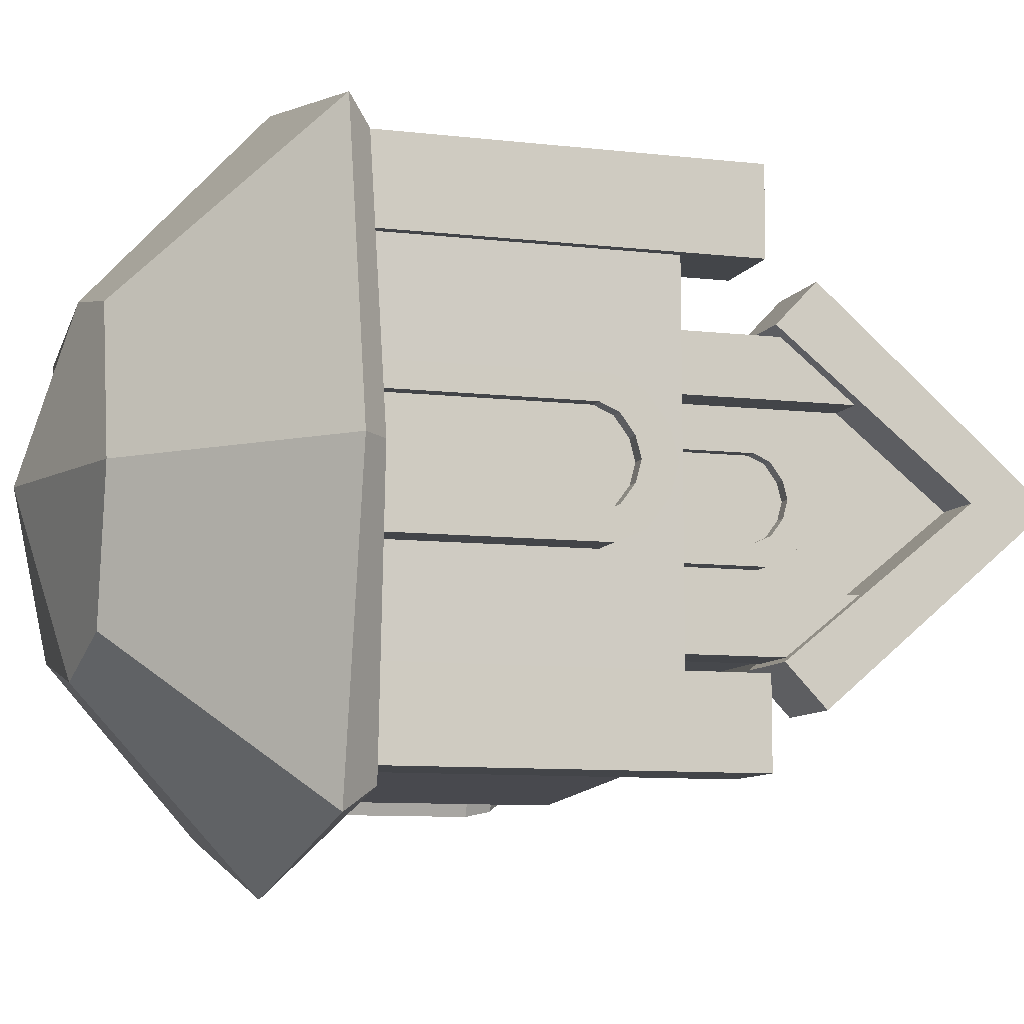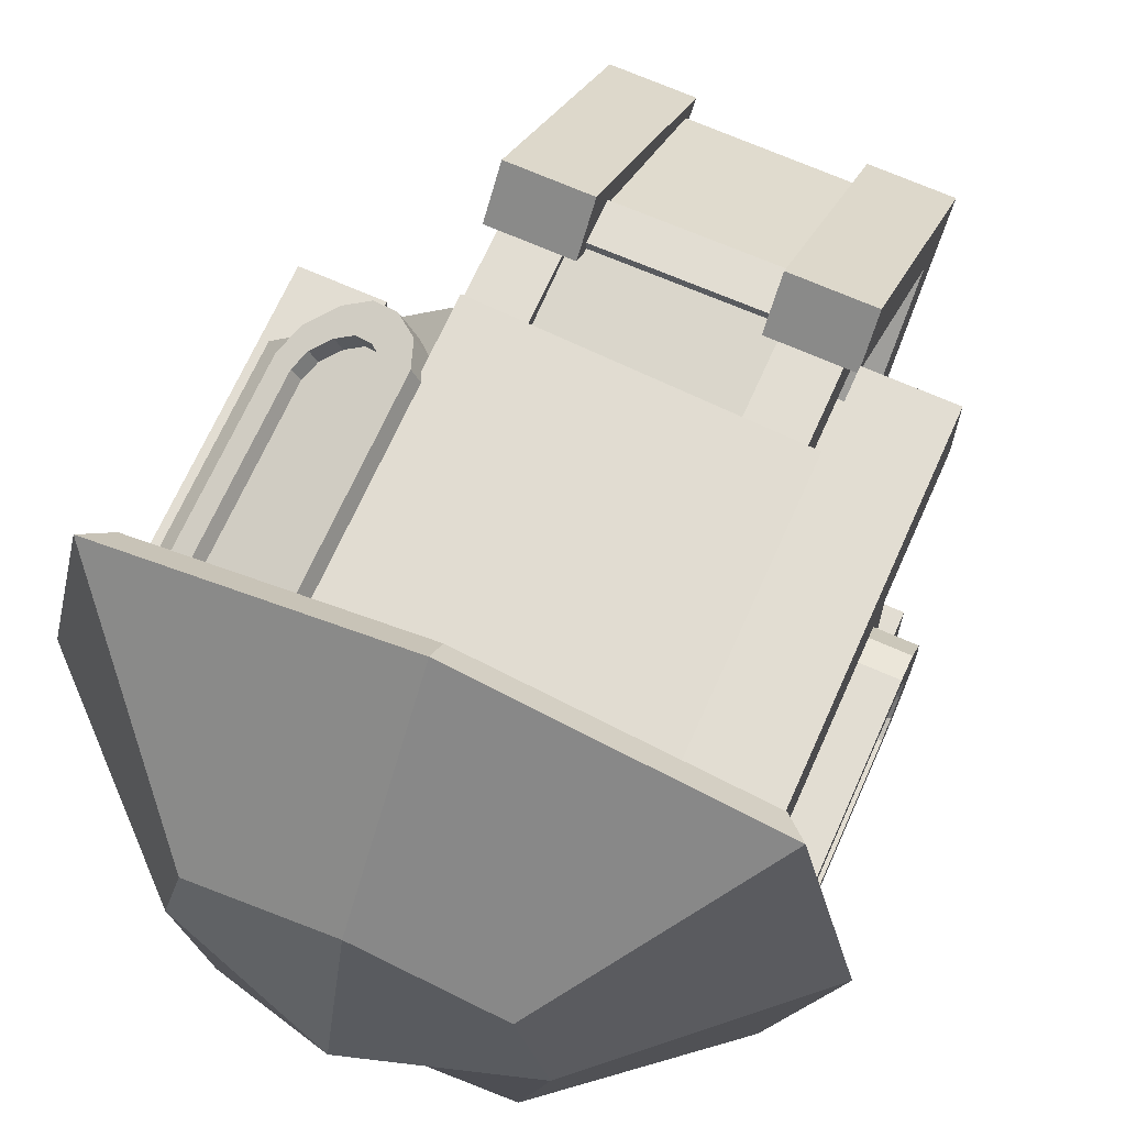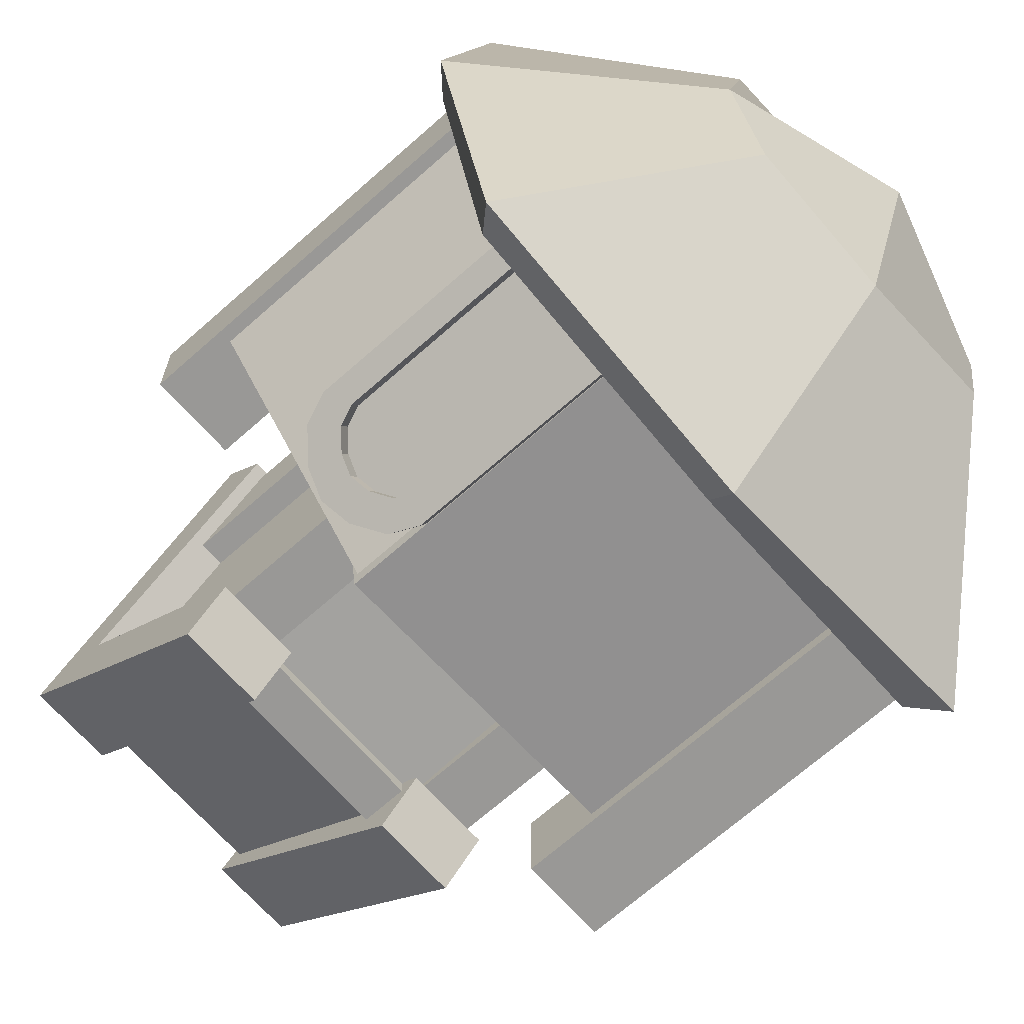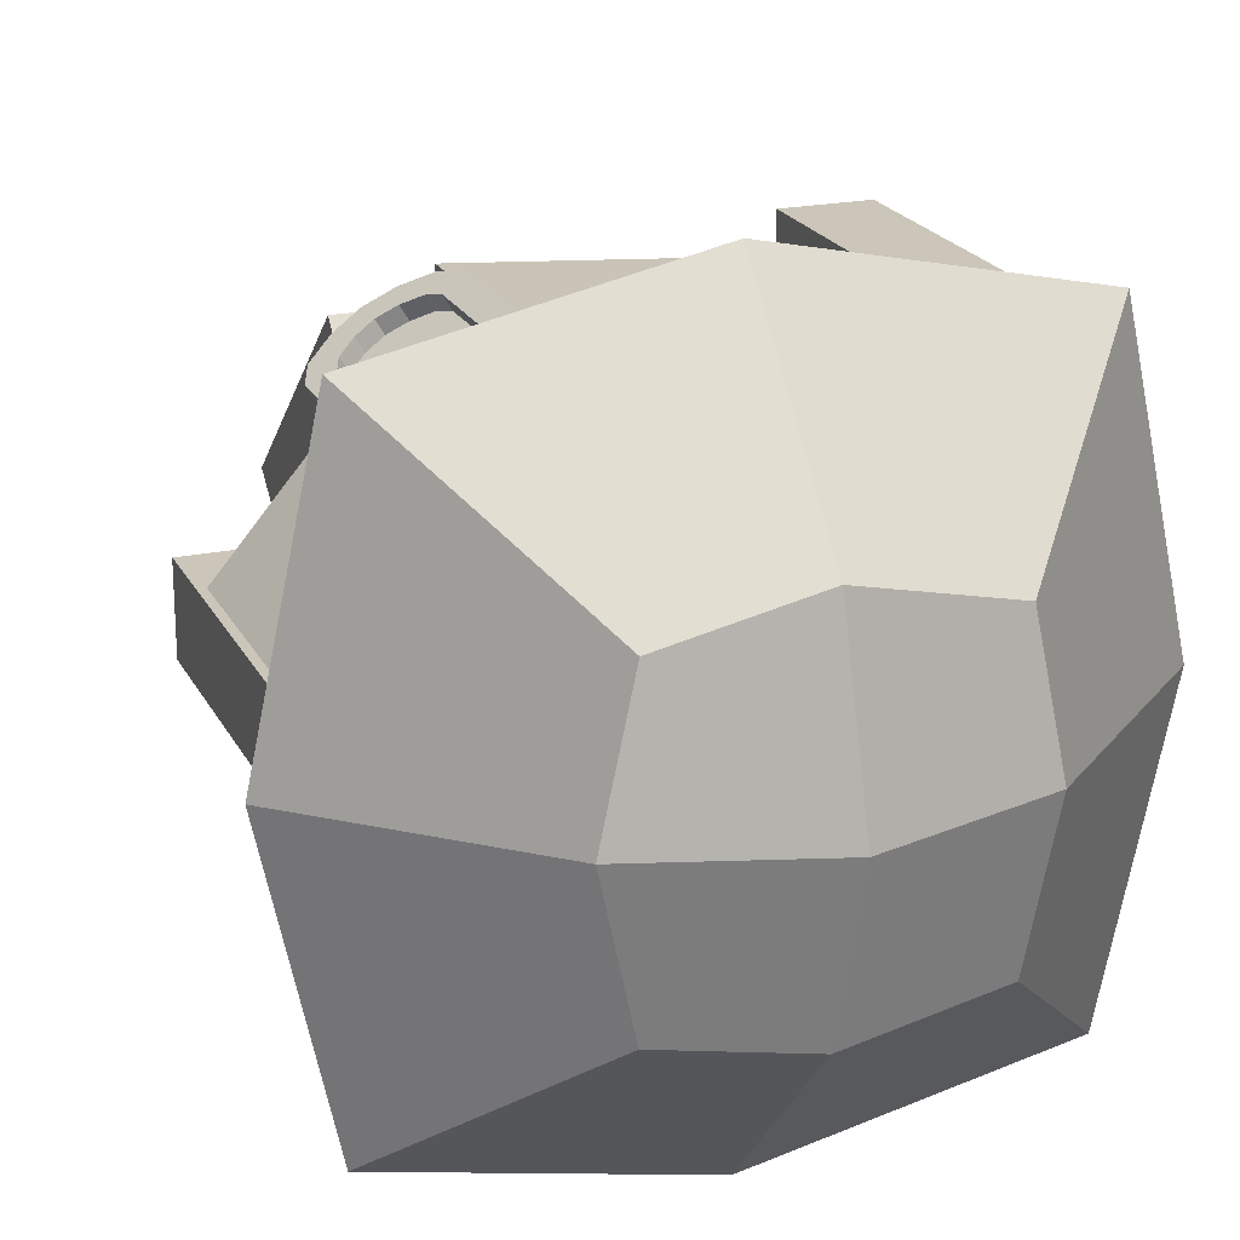
<metadata>
{"format":"obj","ext":"obj","renderer":"f3d","projection":"perspective","resolution":1024,"background":"white","views":[{"elev":-8.9,"azim":72.3,"up":"+Z"},{"elev":68.3,"azim":24.0,"up":"+Z"},{"elev":-68.6,"azim":-48.4,"up":"+Z"},{"elev":21.0,"azim":-20.7,"up":"+Z"}]}
</metadata>
<code>
o Castle
v 1.402 2.366 -1.191
v 1.402 0.3325 -1
v 1.402 2.366 1.191
v 1.402 0.3325 1
v -0.5977 2.366 -1.191
v -0.5977 0.3325 -1
v -0.5977 2.366 1.191
v -0.5977 0.3325 1
v -0.5977 0.3325 0
v 1.402 3.862 0
v -0.5977 3.862 0
v 1.402 0.3325 0
v 1.263 0.3325 1.2
v 1.263 2.39 1.2
v 1.263 0.3325 0.718
v 1.263 2.632 0.718
v 1.745 0.3325 1.2
v 1.745 2.39 1.2
v 1.745 0.3325 0.718
v 1.745 2.632 0.718
v 1.263 0.3325 -0.7175
v 1.263 2.632 -0.7175
v 1.263 0.3325 -1.199
v 1.263 2.39 -1.199
v 1.745 0.3325 -0.7175
v 1.745 2.632 -0.7175
v 1.745 0.3325 -1.199
v 1.745 2.39 -1.199
v -0.803 0.3325 -0.7175
v -0.803 2.71 -0.7175
v -0.803 0.3325 -1.199
v -0.803 2.39 -1.199
v -0.321 0.3325 -0.7175
v -0.321 2.71 -0.7175
v -0.321 0.3325 -1.199
v -0.321 2.39 -1.199
v -0.803 0.3325 1.232
v -0.803 2.39 1.232
v -0.803 0.3325 0.7499
v -0.803 2.71 0.7499
v -0.321 0.3325 1.232
v -0.321 2.39 1.232
v -0.321 0.3325 0.7499
v -0.321 2.71 0.7499
v 1.157 2.186 1.616
v 1.157 4.06 -0.01554
v 1.157 1.855 1.266
v 1.157 3.419 -0.000719
v 1.857 2.186 1.616
v 1.857 4.06 -0.01554
v 1.857 1.855 1.266
v 1.857 3.419 -0.000719
v 1.507 2.02 1.441
v 1.857 1.887 -1.243
v 1.157 2.219 -1.59
v 1.157 1.887 -1.243
v 1.857 2.219 -1.59
v 1.507 2.053 -1.416
v -0.9067 2.186 1.616
v -0.9067 4.06 -0.01554
v -0.9067 1.855 1.266
v -0.9067 3.419 -0.000719
v -0.2071 2.186 1.616
v -0.2071 4.06 -0.01554
v -0.2071 1.855 1.266
v -0.2071 3.419 -0.000719
v -0.5569 2.02 1.441
v -0.2071 1.887 -1.243
v -0.9067 2.219 -1.59
v -0.9067 1.887 -1.243
v -0.2071 2.219 -1.59
v -0.5569 2.053 -1.416
v 1.265 2.035 -0.787
v -0.539 2.019 -0.787
v 1.265 2.035 -1.269
v -0.2903 2.021 -1.269
v 1.261 2.396 -0.787
v -0.5424 2.381 -0.787
v 1.261 2.396 -1.269
v -0.2937 2.383 -1.269
v 1.265 2.035 1.244
v -0.539 2.019 1.244
v 1.265 2.035 0.7615
v -0.2903 2.021 0.7615
v 1.261 2.396 1.244
v -0.5424 2.381 1.244
v 1.261 2.396 0.7615
v -0.2937 2.383 0.7615
v -2.032 -1.674 2.434
v -1.846 -1.491 2.248
v -2.032 -1.674 -2.434
v -1.846 -1.475 -2.248
v 2.837 -1.674 2.434
v 2.65 -1.475 2.248
v 2.837 -1.674 -2.434
v 2.65 -1.391 -2.248
v -2.554 -1.674 0
v -2.328 -1.491 0
v 3.359 -1.674 0
v 3.133 -1.475 0
v 0.4023 -1.674 -2.956
v 0.4023 -1.475 -2.73
v 0.4023 -1.674 2.956
v 0.4023 -1.491 2.73
v 0.4023 -1.277 0
v -0.7569 -3.097 1.159
v -2.032 -1.674 2.434
v -2.032 -1.674 -2.434
v 2.837 -1.674 2.434
v 2.837 -1.674 -2.434
v -2.554 -1.674 0
v 3.359 -1.674 0
v 0.4023 -1.674 -2.956
v 0.4023 -1.674 2.956
v -0.7569 -3.097 -1.159
v 1.562 -3.097 1.159
v 1.562 -3.097 -1.159
v -1.006 -3.097 0
v 1.81 -3.097 0
v 0.4023 -3.097 -1.408
v 0.4023 -3.097 1.408
v 0.4023 -3.533 0
v 1.357 0.3404 0.5123
v 1.357 1.168 0.5123
v 1.357 0.3404 -0.5123
v 1.357 1.168 -0.5123
v 1.589 0.3404 0.5123
v 1.589 1.168 0.5123
v 1.589 0.3404 -0.5123
v 1.589 1.168 -0.5123
v 1.357 1.866 0.5123
v 1.357 1.866 -0.5123
v 1.589 1.866 -0.5123
v 1.589 1.866 0.5123
v 1.357 2.068 0.4235
v 1.357 2.068 -0.4235
v 1.589 2.068 -0.4235
v 1.589 2.068 0.4235
v 1.357 2.222 0.2187
v 1.357 2.222 -0.2187
v 1.589 2.222 -0.2187
v 1.589 2.222 0.2187
v 1.357 2.281 0
v 1.589 2.281 0
v 1.589 0.9152 -0.3378
v 1.589 0.3774 -0.3378
v 1.589 0.3774 0.3378
v 1.589 0.9152 0.3378
v 1.589 1.771 -0.3378
v 1.589 1.771 0.3378
v 1.589 1.902 -0.2793
v 1.589 1.902 0.2793
v 1.589 2.002 -0.1442
v 1.589 2.002 0.1442
v 1.589 2.04 0
v 1.479 0.9152 -0.3378
v 1.479 0.3774 -0.3378
v 1.479 0.3774 0.3378
v 1.479 0.9152 0.3378
v 1.479 1.771 -0.3378
v 1.479 1.771 0.3378
v 1.479 1.902 -0.2793
v 1.479 1.902 0.2793
v 1.479 2.002 -0.1442
v 1.479 2.002 0.1442
v 1.479 2.04 0
v 1.944 -1.503 2.246
v 1.944 1.446 2.246
v 1.944 -1.503 1.549
v 1.944 1.446 1.549
v 2.641 -1.503 2.246
v 2.641 1.446 2.246
v 2.641 -1.503 1.549
v 2.641 1.446 1.549
v 1.944 -1.503 -1.415
v 1.944 1.446 -1.415
v 1.944 -1.503 -2.112
v 1.944 1.446 -2.112
v 2.641 -1.503 -1.415
v 2.641 1.446 -1.415
v 2.641 -1.503 -2.112
v 2.641 1.446 -2.112
v -2.186 -1.503 0.3509
v -2.186 1.446 0.3509
v -2.186 -1.503 -0.3459
v -2.186 1.446 -0.3459
v -1.49 -1.503 0.3509
v -1.49 1.446 0.3509
v -1.49 -1.503 -0.3459
v -1.49 1.446 -0.3459
v 2.512 -1.54 0.584
v 2.512 -0.5962 0.584
v 2.512 -1.54 -0.584
v 2.512 -0.5962 -0.584
v 2.902 -1.54 0.584
v 2.902 -0.5962 0.584
v 2.902 -1.54 -0.584
v 2.902 -0.5962 -0.584
v 2.512 0.1999 0.584
v 2.512 0.1999 -0.584
v 2.902 0.1999 -0.584
v 2.902 0.1999 0.584
v 2.512 0.4302 0.4828
v 2.512 0.4302 -0.4828
v 2.902 0.4302 -0.4828
v 2.902 0.4302 0.4828
v 2.512 0.6055 0.2493
v 2.512 0.6055 -0.2493
v 2.902 0.6055 -0.2493
v 2.902 0.6055 0.2493
v 2.512 0.6723 0
v 2.902 0.6723 0
v 2.902 -0.8842 -0.3851
v 2.902 -1.497 -0.3851
v 2.902 -1.497 0.3851
v 2.902 -0.8842 0.3851
v 2.902 0.09131 -0.3851
v 2.902 0.09131 0.3851
v 2.902 0.2409 -0.3184
v 2.902 0.2409 0.3184
v 2.902 0.3549 -0.1644
v 2.902 0.3549 0.1644
v 2.902 0.3983 0
v 2.776 -0.8842 -0.3851
v 2.776 -1.497 -0.3851
v 2.776 -1.497 0.3851
v 2.776 -0.8842 0.3851
v 2.776 0.09131 -0.3851
v 2.776 0.09131 0.3851
v 2.776 0.2409 -0.3184
v 2.776 0.2409 0.3184
v 2.776 0.3549 -0.1644
v 2.776 0.3549 0.1644
v 2.776 0.3983 0
v -1.303 -1.54 1.232
v -1.303 -0.5962 1.232
v -0.3671 -1.54 1.896
v -0.3671 -0.5962 1.896
v -1.621 -1.54 1.792
v -1.621 -0.5962 1.792
v -0.6199 -1.54 2.394
v -0.6199 -0.5962 2.394
v -1.303 0.1999 1.232
v -0.3671 0.1999 1.896
v -0.6199 0.1999 2.394
v -1.621 0.1999 1.792
v -1.217 0.4302 1.284
v -0.4538 0.4302 1.844
v -0.7066 0.4302 2.342
v -1.534 0.4302 1.844
v -1.017 0.6055 1.404
v -0.6539 0.6055 1.723
v -0.9068 0.6055 2.222
v -1.334 0.6055 1.965
v -0.8029 0.6723 1.533
v -1.12 0.6723 2.093
v -0.7904 -0.8842 2.292
v -0.7904 -1.497 2.292
v -1.45 -1.497 1.895
v -1.45 -0.8842 1.895
v -0.7904 0.09131 2.292
v -1.45 0.09131 1.895
v -0.8476 0.2409 2.257
v -1.393 0.2409 1.929
v -0.9795 0.3549 2.178
v -1.261 0.3549 2.008
v -1.12 0.3983 2.093
v -0.7253 -0.8842 2.183
v -0.7253 -1.497 2.183
v -1.385 -1.497 1.786
v -1.385 -0.8842 1.786
v -0.7253 0.09131 2.183
v -1.385 0.09131 1.786
v -0.7825 0.2409 2.149
v -1.328 0.2409 1.821
v -0.9145 0.3549 2.07
v -1.196 0.3549 1.9
v -1.055 0.3983 1.985
v -0.3988 -1.54 -1.789
v -0.3988 -0.5962 -1.789
v -1.356 -1.54 -1.159
v -1.356 -0.5962 -1.159
v -0.6061 -1.54 -2.28
v -0.6061 -0.5962 -2.28
v -1.628 -1.54 -1.715
v -1.628 -0.5962 -1.715
v -0.3988 0.1999 -1.789
v -1.356 0.1999 -1.159
v -1.628 0.1999 -1.715
v -0.6061 0.1999 -2.28
v -0.4874 0.4302 -1.74
v -1.268 0.4302 -1.207
v -1.54 0.4302 -1.764
v -0.6946 0.4302 -2.231
v -0.6268 0.6055 -1.562
v -1.063 0.6055 -1.32
v -1.335 0.6055 -1.877
v -0.8991 0.6055 -2.118
v -0.845 0.6723 -1.441
v -1.117 0.6723 -1.998
v -1.454 -0.8842 -1.811
v -1.454 -1.497 -1.811
v -0.7802 -1.497 -2.184
v -0.7802 -0.8842 -2.184
v -1.454 0.09131 -1.811
v -0.7802 0.09131 -2.184
v -1.396 0.2409 -1.844
v -0.8386 0.2409 -2.152
v -1.261 0.3549 -1.918
v -0.9734 0.3549 -2.077
v -1.117 0.3983 -1.998
v -1.393 -0.8842 -1.701
v -1.393 -1.497 -1.701
v -0.7192 -1.497 -2.073
v -0.7192 -0.8842 -2.073
v -1.393 0.09131 -1.701
v -0.7192 0.09131 -2.073
v -1.335 0.2409 -1.733
v -0.7776 0.2409 -2.041
v -1.2 0.3549 -1.808
v -0.9124 0.3549 -1.967
v -1.056 0.3983 -1.887
v 1.402 -1.53 -1
v 1.402 -1.53 1
v -0.5977 -1.53 -1
v -0.5977 -1.53 1
v -0.5977 -1.53 0
v 1.402 -1.53 0
v 1.263 -1.53 1.2
v 1.263 -1.53 0.718
v 1.745 -1.53 1.2
v 1.745 -1.53 0.718
v 1.263 -1.53 -0.7175
v 1.263 -1.53 -1.199
v 1.745 -1.53 -0.7175
v 1.745 -1.53 -1.199
v -0.803 -1.53 -0.7175
v -0.803 -1.53 -1.199
v -0.321 -1.53 -0.7175
v -0.321 -1.53 -1.199
v -0.803 -1.53 1.232
v -0.803 -1.53 0.7499
v -0.321 -1.53 1.232
v -0.321 -1.53 0.7499
v 1.357 -1.522 0.5123
v 1.357 -1.522 -0.5123
v 1.589 -1.522 0.5123
v 1.589 -1.522 -0.5123
v 1.589 -1.485 -0.3378
v 1.589 -1.485 0.3378
v 1.479 -1.485 -0.3378
v 1.479 -1.485 0.3378
v -0.5842 -1.568 2.265
v -0.5842 0.8686 2.265
v -0.5842 -1.568 1.879
v -0.5842 0.8686 1.879
v 1.952 -1.568 2.078
v 1.952 0.8686 2.078
v 1.952 -1.568 1.692
v 1.952 0.8686 1.692
v -0.6143 -1.568 -1.809
v -0.6143 0.8644 -1.809
v -0.5584 -1.568 -2.181
v -0.5584 0.8644 -2.181
v 1.922 -1.568 -1.627
v 1.922 0.8644 -1.627
v 1.978 -1.568 -1.999
v 1.978 0.8644 -1.999
v -1.898 -1.604 0.01353
v -1.898 0.8287 0.01353
v -2.162 -1.604 -0.2546
v -2.162 0.8287 -0.2546
v -0.229 -1.604 -1.906
v -0.229 0.8287 -1.906
v -0.4933 -1.604 -2.174
v -0.4933 0.8287 -2.174
v -0.2201 -1.604 2.007
v -0.2201 0.8287 2.007
v -0.5252 -1.604 2.228
v -0.5252 0.8287 2.228
v -1.866 -1.604 0.06783
v -1.866 0.8287 0.06783
v -2.171 -1.604 0.2886
v -2.171 0.8287 0.2886
v 2.558 -1.604 1.595
v 2.558 0.8287 1.595
v 2.183 -1.604 1.563
v 2.183 0.8287 1.563
v 2.578 -1.604 -1.508
v 2.578 0.8287 -1.508
v 2.203 -1.604 -1.54
v 2.203 0.8287 -1.54
v -0.6035 0.4255 2.032
v 2.266 0.4255 1.689
v -0.539 0.4255 -1.87
v 2.266 0.4255 -1.6
v -1.99 0.4255 0.05705
f 10 11 7 3
f 4 3 7 8
f 9 11 5 6
f 12 10 3 4
f 6 5 1 2
f 2 1 10 12
f 8 7 11 9
f 1 5 11 10
f 13 14 16 15
f 15 16 20 19
f 19 20 18 17
f 17 18 14 13
f 21 22 24 23
f 23 24 28 27
f 27 28 26 25
f 25 26 22 21
f 29 30 32 31
f 31 32 36 35
f 35 36 34 33
f 33 34 30 29
f 37 38 40 39
f 39 40 44 43
f 43 44 42 41
f 41 42 38 37
f 45 46 48 47
f 47 48 52 51
f 51 52 50 49
f 49 50 46 45
f 51 49 53
f 49 45 53
f 47 51 53
f 45 47 53
f 50 52 54 57
f 52 48 56 54
f 46 50 57 55
f 48 46 55 56
f 56 55 58
f 55 57 58
f 54 56 58
f 57 54 58
f 59 60 62 61
f 61 62 66 65
f 65 66 64 63
f 63 64 60 59
f 65 63 67
f 63 59 67
f 61 65 67
f 59 61 67
f 64 66 68 71
f 66 62 70 68
f 60 64 71 69
f 62 60 69 70
f 70 69 72
f 69 71 72
f 68 70 72
f 71 68 72
f 73 74 76 75
f 75 76 80 79
f 79 80 78 77
f 77 78 74 73
f 81 82 84 83
f 83 84 88 87
f 87 88 86 85
f 85 86 82 81
f 97 98 92 91
f 101 102 96 95
f 99 100 94 93
f 103 104 90 89
f 89 97 111 107
f 105 98 90 104
f 102 92 98 105
f 103 89 107 114
f 95 96 100 99
f 89 90 98 97
f 91 101 113 108
f 96 102 105 100
f 100 105 104 94
f 93 103 114 109
f 93 94 104 103
f 91 92 102 101
f 109 114 121 116
f 112 109 116 119
f 113 110 117 120
f 107 111 118 106
f 101 95 110 113
f 95 99 112 110
f 99 93 109 112
f 97 91 108 111
f 122 119 116 121
f 120 117 119 122
f 115 120 122 118
f 118 122 121 106
f 108 113 120 115
f 114 107 106 121
f 111 108 115 118
f 110 112 119 117
f 133 132 136 137
f 125 126 130 129
f 130 133 149 145
f 127 128 124 123
f 126 124 131 132
f 138 134 150 152
f 124 128 134 131
f 130 126 132 133
f 137 141 153 151
f 132 131 135 136
f 131 134 138 135
f 139 142 144 143
f 136 135 139 140
f 135 138 142 139
f 137 136 140 141
f 141 140 143 144
f 133 137 151 149
f 140 139 143
f 148 147 158 159
f 155 154 165 166
f 150 148 159 161
f 152 150 161 163
f 154 152 163 165
f 142 138 152 154
f 144 142 154 155
f 128 127 147 148
f 134 128 148 150
f 129 130 145 146
f 141 144 155 153
f 157 156 159 158
f 159 156 160 161
f 163 162 164 165
f 161 160 162 163
f 165 164 166
f 146 145 156 157
f 153 155 166 164
f 151 153 164 162
f 15 19 332 330
f 149 151 162 160
f 145 149 160 156
f 167 168 170 169
f 169 170 174 173
f 173 174 172 171
f 171 172 168 167
f 174 170 168 172
f 175 176 178 177
f 177 178 182 181
f 181 182 180 179
f 179 180 176 175
f 182 178 176 180
f 183 184 186 185
f 185 186 190 189
f 189 190 188 187
f 187 188 184 183
f 190 186 184 188
f 201 200 204 205
f 193 194 198 197
f 198 201 217 213
f 195 196 192 191
f 206 202 218 220
f 192 196 202 199
f 198 194 200 201
f 205 209 221 219
f 199 202 206 203
f 207 210 212 211
f 203 206 210 207
f 205 204 208 209
f 209 208 211 212
f 201 205 219 217
f 216 215 226 227
f 223 222 233 234
f 218 216 227 229
f 220 218 229 231
f 222 220 231 233
f 210 206 220 222
f 212 210 222 223
f 196 195 215 216
f 202 196 216 218
f 197 198 213 214
f 209 212 223 221
f 225 224 227 226
f 227 224 228 229
f 231 230 232 233
f 229 228 230 231
f 233 232 234
f 214 213 224 225
f 221 223 234 232
f 219 221 232 230
f 217 219 230 228
f 213 217 228 224
f 245 244 248 249
f 237 238 242 241
f 242 245 261 257
f 239 240 236 235
f 250 246 262 264
f 236 240 246 243
f 242 238 244 245
f 249 253 265 263
f 243 246 250 247
f 251 254 256 255
f 247 250 254 251
f 249 248 252 253
f 253 252 255 256
f 245 249 263 261
f 260 259 270 271
f 267 266 277 278
f 262 260 271 273
f 264 262 273 275
f 266 264 275 277
f 254 250 264 266
f 256 254 266 267
f 240 239 259 260
f 246 240 260 262
f 241 242 257 258
f 253 256 267 265
f 269 268 271 270
f 271 268 272 273
f 275 274 276 277
f 273 272 274 275
f 277 276 278
f 258 257 268 269
f 265 267 278 276
f 263 265 276 274
f 261 263 274 272
f 257 261 272 268
f 289 288 292 293
f 281 282 286 285
f 286 289 305 301
f 283 284 280 279
f 294 290 306 308
f 280 284 290 287
f 286 282 288 289
f 293 297 309 307
f 287 290 294 291
f 295 298 300 299
f 291 294 298 295
f 293 292 296 297
f 297 296 299 300
f 289 293 307 305
f 304 303 314 315
f 311 310 321 322
f 306 304 315 317
f 308 306 317 319
f 310 308 319 321
f 298 294 308 310
f 300 298 310 311
f 284 283 303 304
f 290 284 304 306
f 285 286 301 302
f 297 300 311 309
f 313 312 315 314
f 315 312 316 317
f 319 318 320 321
f 317 316 318 319
f 321 320 322
f 302 301 312 313
f 309 311 322 320
f 307 309 320 318
f 305 307 318 316
f 301 305 316 312
f 350 349 351 352
f 353 354 356 355
f 35 33 339 340
f 2 12 328 323
f 27 25 335 336
f 41 37 341 343
f 9 6 325 327
f 19 17 331 332
f 33 29 337 339
f 8 9 327 326
f 125 129 348 346
f 25 21 333 335
f 6 2 323 325
f 37 39 342 341
f 12 4 324 328
f 17 13 329 331
f 29 31 338 337
f 147 127 347 350
f 21 23 334 333
f 157 158 352 351
f 39 43 344 342
f 127 123 345 347
f 13 15 330 329
f 158 147 350 352
f 31 35 340 338
f 4 8 326 324
f 23 27 336 334
f 43 41 343 344
f 146 157 351 349
f 129 146 349 348
f 355 356 360 359
f 359 360 358 357
f 357 358 354 353
f 360 356 354 358
f 361 362 364 363
f 363 364 368 367
f 367 368 366 365
f 365 366 362 361
f 368 364 362 366
f 369 370 372 371
f 371 372 376 375
f 375 376 374 373
f 373 374 370 369
f 376 372 370 374
f 377 378 380 379
f 379 380 384 383
f 383 384 382 381
f 381 382 378 377
f 384 380 378 382
f 385 386 388 387
f 387 388 392 391
f 391 392 390 389
f 389 390 386 385
f 392 388 386 390
f 393 394 396 395
f 393 395 397

</code>
